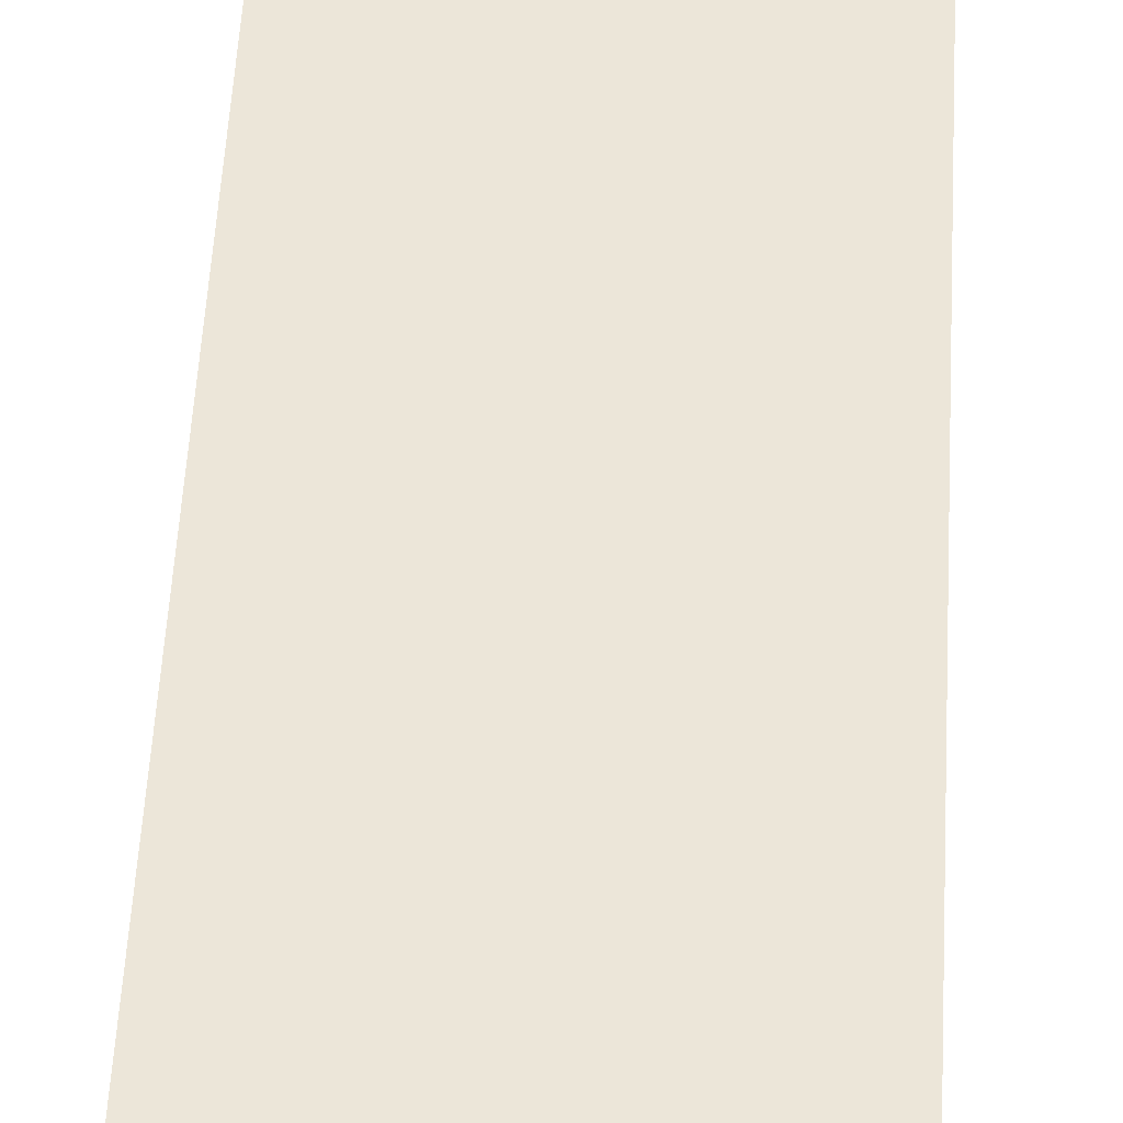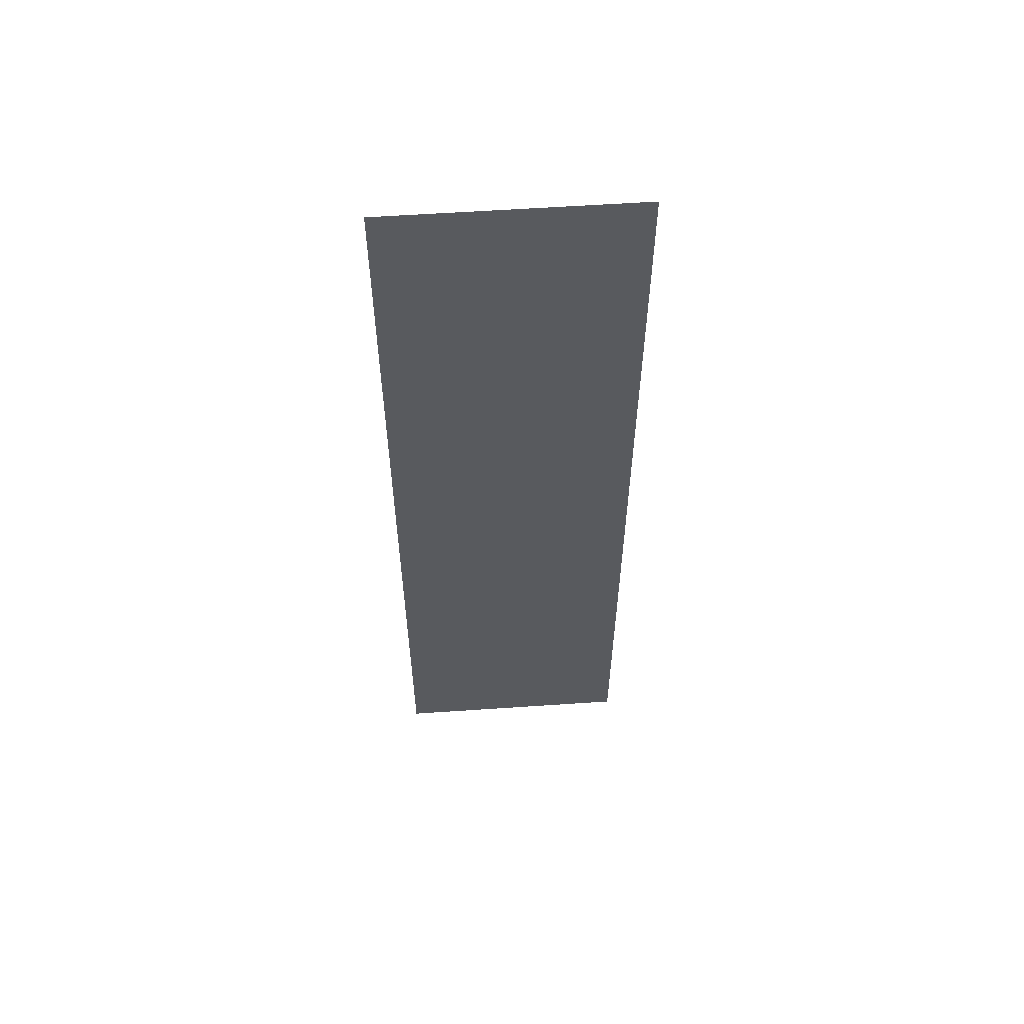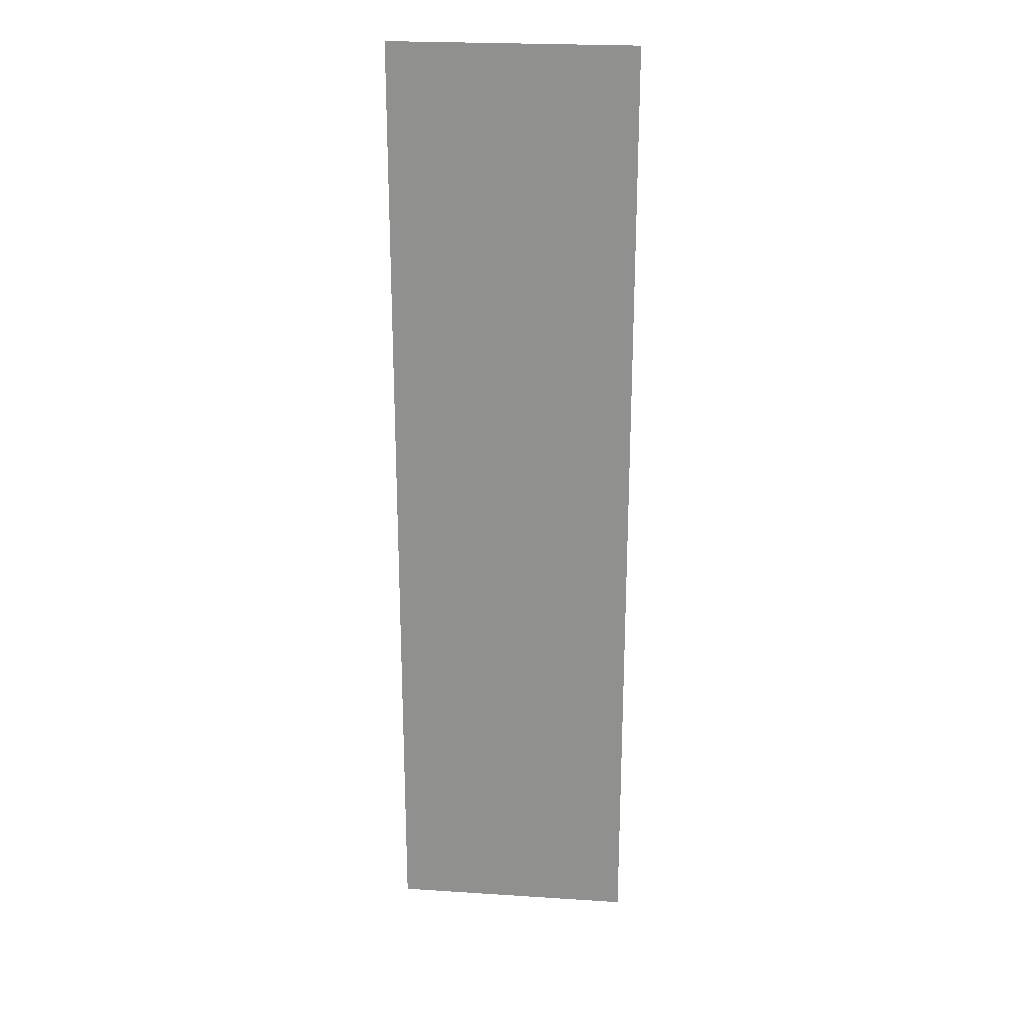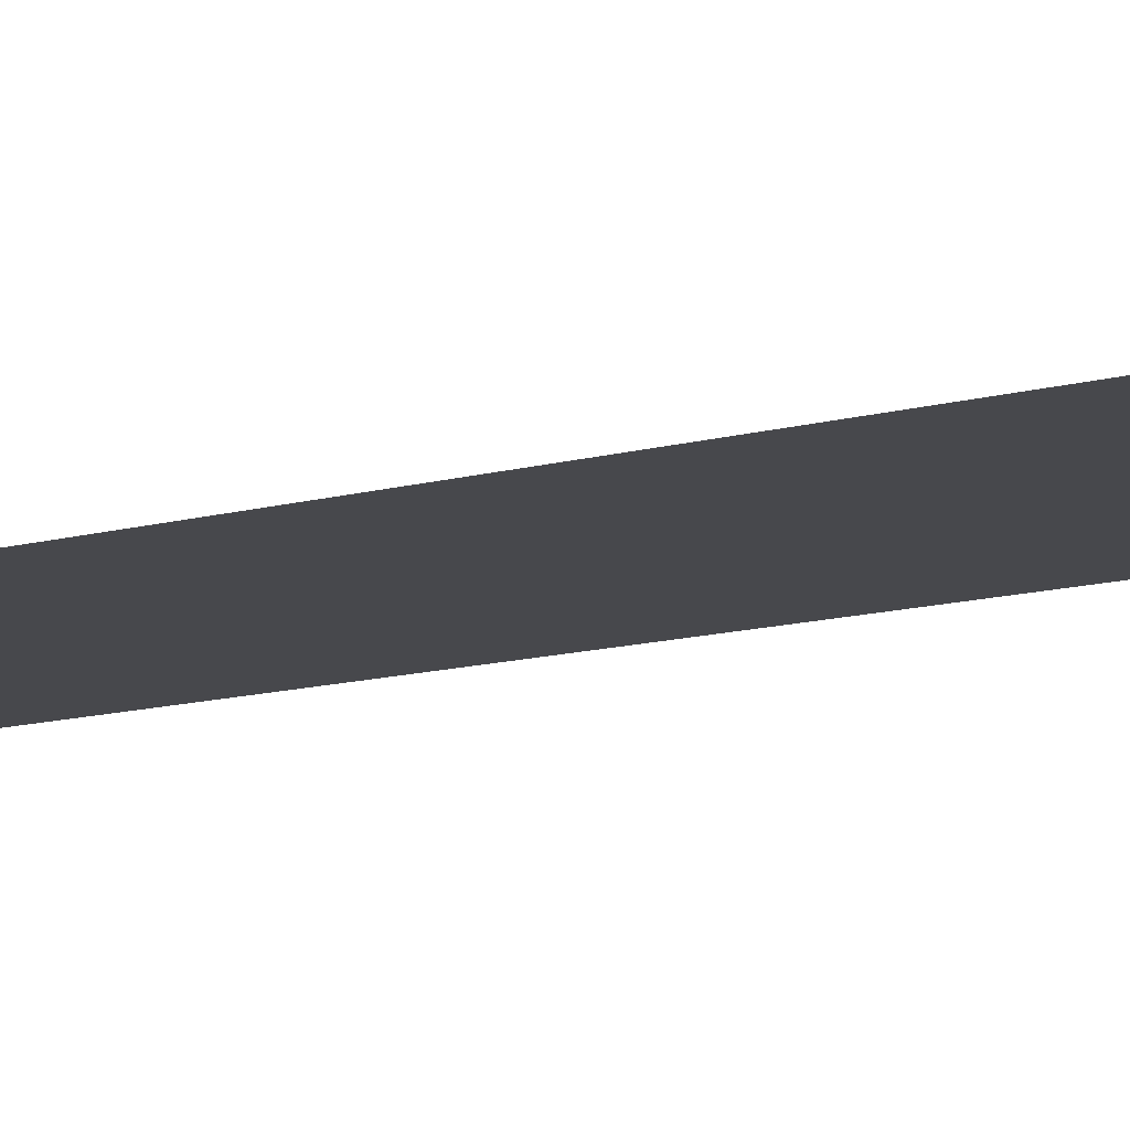
<metadata>
{"format":"obj","ext":"obj","renderer":"f3d","projection":"perspective","resolution":1024,"background":"white","views":[{"elev":48.7,"azim":-177.1,"up":"+Y"},{"elev":58.9,"azim":-4.0,"up":"+Z"},{"elev":23.5,"azim":6.2,"up":"+Z"},{"elev":-11.6,"azim":125.1,"up":"+Y"}]}
</metadata>
<code>
v  -2.524 0.05 10
v  2.525 0.05 10
v  2.525 0.05 -10
v  -2.524 0.05 -10
g Object002
f 1 2 3
f 3 4 1

</code>
